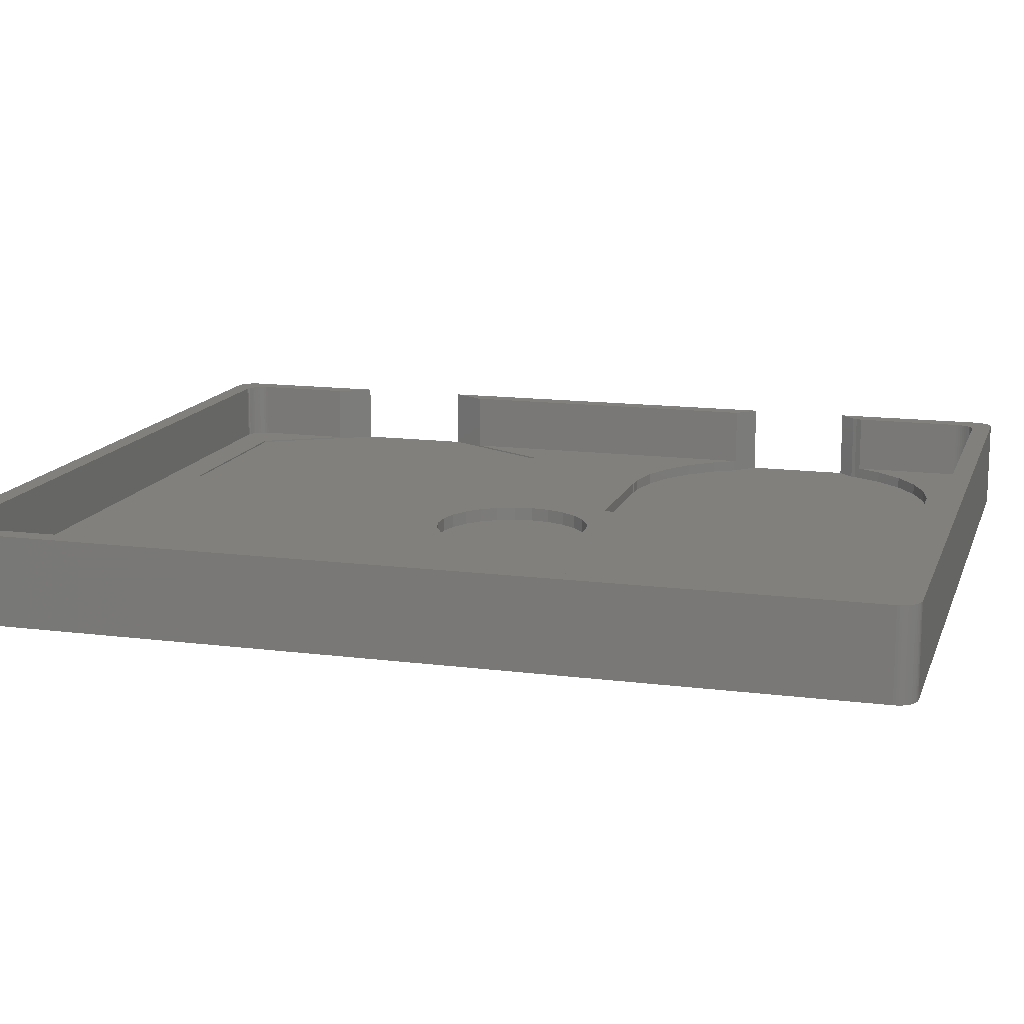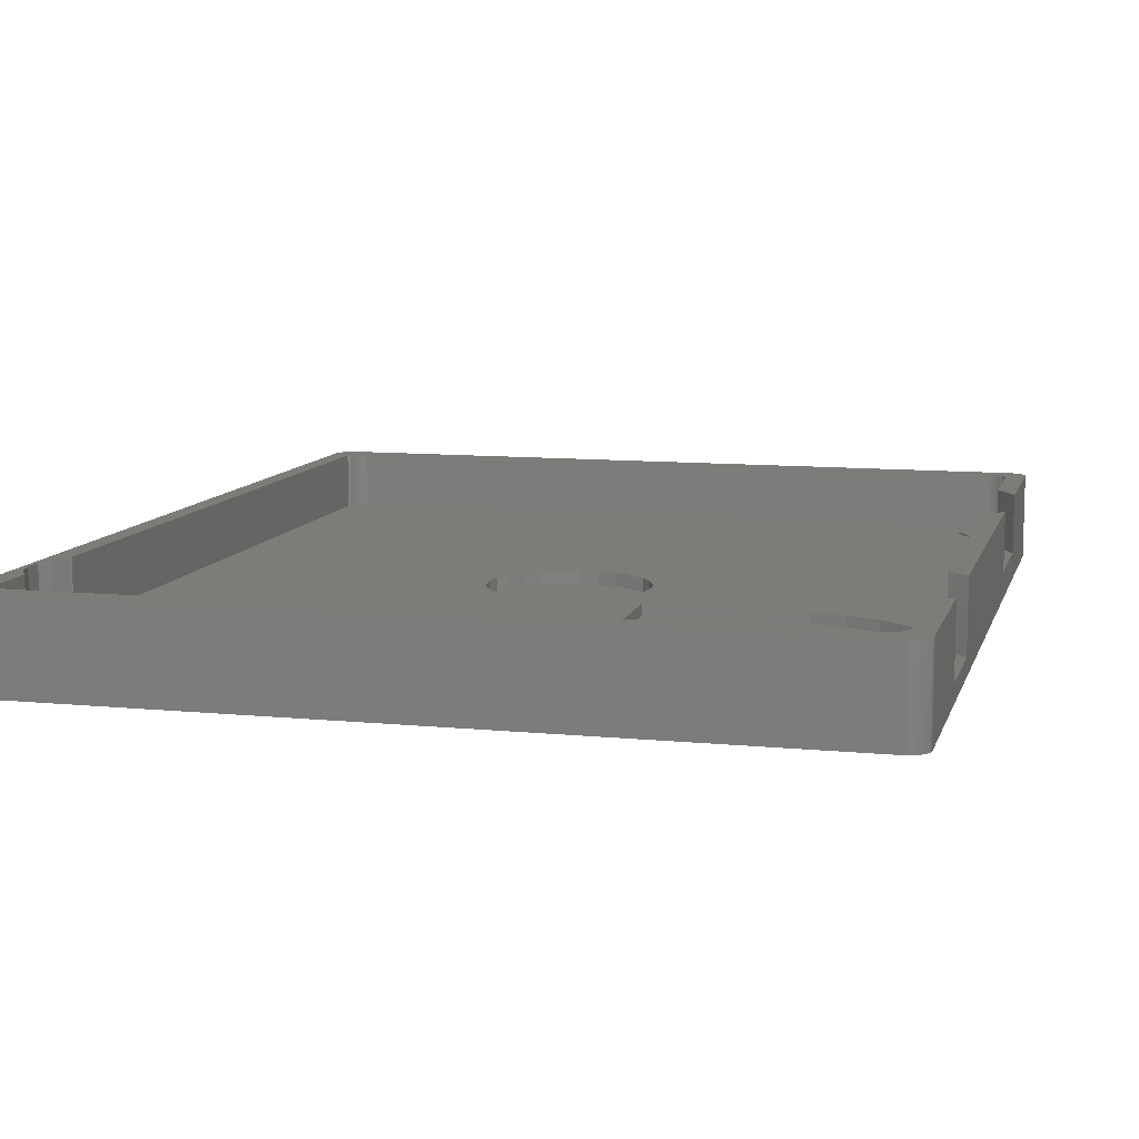
<metadata>
{"format":"stl","ext":"stl","renderer":"f3d","projection":"perspective","resolution":1024,"background":"white","views":[{"elev":13.9,"azim":-74.0,"up":"+Z"},{"elev":9.9,"azim":14.4,"up":"+Z"}]}
</metadata>
<code>
# stl→obj: 378 verts, 752 faces
v -0.8756 -92.75 0
v 75.88 -92.75 9
v -0.8756 -92.75 9
v 75.88 -92.75 0
v 75.88 2.746 0
v -0.8756 2.746 9
v 75.88 2.746 9
v -0.8756 2.746 0
v -1.125 -92.71 0
v -1.125 -92.71 9
v 77.75 0.75 9
v 75.73 -0.9993 9
v 75.75 -1.25 9
v 76.12 2.715 9
v 75.69 -0.7526 9
v 75.61 -0.5138 9
v 75.5 -0.2865 9
v 75.37 -0.07443 9
v 75.21 0.1191 9
v 75.02 0.291 9
v 74.82 0.4387 9
v 74.6 0.5597 9
v 74.37 0.6521 9
v 74.12 0.7146 9
v 73.88 0.7461 9
v 1.124 0.7461 9
v -0.75 -1.25 9
v -0.8394 -74.77 9
v -0.75 -74.68 9
v 0.8752 0.7146 9
v 0.632 0.6521 9
v 0.3984 0.5597 9
v 0.1783 0.4387 9
v -0.02485 0.291 9
v -1.125 2.715 9
v -1.368 2.652 9
v -1.602 2.56 9
v -1.822 2.439 9
v -0.2079 0.1191 9
v -2.025 2.291 9
v -2.208 2.119 9
v -0.7342 -0.9993 9
v -2.75 0.75 9
v -2.368 1.926 9
v -2.503 1.714 9
v -2.61 1.486 9
v -2.687 1.247 9
v -0.368 -0.07443 9
v -2.734 1.001 9
v -1.769 -76.47 9
v -2.249 -78.33 9
v 77.73 1.001 9
v 77.69 1.247 9
v 77.61 1.486 9
v 77.5 1.714 9
v 77.37 1.926 9
v 77.21 2.119 9
v 77.02 2.291 9
v 76.82 2.439 9
v 76.6 2.56 9
v 76.37 2.652 9
v 75.75 -11.13 9
v 77.75 -14.6 9
v -0.75 -83.92 9
v -0.8394 -83.83 9
v -0.75 -88.75 9
v 75.75 -77.52 9
v 77.75 -90.75 9
v 77.75 -75.01 9
v 75.75 -88.75 9
v 75.69 -89.25 9
v 75.73 -89 9
v 75.61 -89.49 9
v 75.5 -89.71 9
v 75.37 -89.93 9
v 77.73 -91 9
v 77.69 -91.25 9
v 75.21 -90.12 9
v 77.61 -91.49 9
v 76.08 -76.94 9
v 76.22 -76.54 9
v 77.5 -91.71 9
v 77.37 -91.93 9
v 77.21 -92.12 9
v 77.02 -92.29 9
v 76.82 -92.44 9
v 75.02 -90.29 9
v 76.6 -92.56 9
v 76.37 -92.65 9
v 76.12 -92.71 9
v 74.82 -90.44 9
v 74.6 -90.56 9
v 74.37 -90.65 9
v 74.12 -90.71 9
v 73.88 -90.75 9
v 1.124 -90.75 9
v 0.8752 -90.71 9
v 0.632 -90.65 9
v 0.3984 -90.56 9
v 0.1783 -90.44 9
v -0.02485 -90.29 9
v -1.822 -92.44 9
v -0.2079 -90.12 9
v -2.687 -91.25 9
v -0.368 -89.93 9
v -2.75 -90.75 9
v -0.5026 -89.71 9
v -0.6096 -89.49 9
v -0.6872 -89.25 9
v -0.7342 -89 9
v -2.734 -91 9
v -1.368 -92.65 9
v -1.769 -82.13 9
v -1.602 -92.56 9
v -2.025 -92.29 9
v -2.249 -80.27 9
v -2.208 -92.12 9
v -0.5026 -0.2865 9
v -0.6096 -0.5138 9
v -2.368 -91.93 9
v -0.6872 -0.7526 9
v -2.503 -91.71 9
v -2.61 -91.49 9
v 75.75 -29.8 9
v 77.75 -64.47 9
v 77.75 -26.34 9
v 75.75 -62.47 9
v -2.61 1.486 0
v -2.503 1.714 0
v -1.368 -92.65 0
v 76.37 -92.65 0
v 76.6 -92.56 0
v 76.12 2.715 0
v -2.025 2.291 0
v -2.208 2.119 0
v -2.75 -90.75 0
v -2.75 0.75 0
v -2.368 -91.93 0
v -2.503 -91.71 0
v 77.02 2.291 0
v 76.82 2.439 0
v -1.368 2.652 0
v -1.602 2.56 0
v 77.73 1.001 0
v 77.75 0.75 0
v 77.75 -75.01 1.86
v 77.75 -26.34 2.85
v 77.75 -14.6 2.85
v 77.75 -64.47 1.86
v 77.75 -90.75 0
v -2.025 -92.29 0
v -1.822 -92.44 0
v 77.37 1.926 0
v 77.5 1.714 0
v 77.69 1.247 0
v 76.82 -92.44 0
v 77.61 -91.49 0
v 77.5 -91.71 0
v 77.02 -92.29 0
v -1.125 2.715 0
v 76.6 2.56 0
v 76.37 2.652 0
v 77.21 2.119 0
v -2.734 1.001 0
v -2.687 1.247 0
v -2.368 1.926 0
v 77.61 1.486 0
v 76.12 -92.71 0
v 77.69 -91.25 0
v 77.21 -92.12 0
v -1.602 -92.56 0
v -2.734 -91 0
v -2.61 -91.49 0
v -2.687 -91.25 0
v 77.73 -91 0
v 77.37 -91.93 0
v -2.208 -92.12 0
v -1.822 2.439 0
v 1.124 0.7461 3
v 73.88 0.7461 3
v 73.88 -90.75 3
v 1.124 -90.75 3
v 75.75 -11.13 3
v 75.75 -1.25 3
v 75.75 -88.75 3
v 75.75 -77.52 3
v 75.75 -62.47 3
v 75.75 -29.8 3
v -0.75 -83.92 3
v -0.75 -88.75 3
v -0.75 -1.25 3
v -0.75 -74.68 3
v 0.632 0.6521 3
v 0.8752 0.7146 3
v -0.02485 0.291 3
v 0.1783 0.4387 3
v -0.368 -89.93 3
v -0.2079 -90.12 3
v 75.02 0.291 3
v 75.21 0.1191 3
v 74.6 0.5597 3
v 74.82 0.4387 3
v 75.69 -0.7526 3
v 75.61 -0.5138 3
v 74.37 0.6521 3
v 74.12 0.7146 3
v -0.2079 0.1191 3
v -0.6096 -89.49 3
v -0.5026 -89.71 3
v -0.6872 -89.25 3
v -0.02485 -90.29 3
v 0.1783 -90.44 3
v 0.8752 -90.71 3
v 0.632 -90.65 3
v 75.73 -0.9993 3
v 75.5 -0.2865 3
v 75.37 -0.07443 3
v 74.12 -90.71 3
v 74.6 -90.56 3
v 74.37 -90.65 3
v 74.82 -90.44 3
v 75.21 -90.12 3
v 75.37 -89.93 3
v 75.5 -89.71 3
v 75.61 -89.49 3
v 75.73 -89 3
v 75.69 -89.25 3
v 0.3984 0.5597 3
v -0.368 -0.07443 3
v -0.5026 -0.2865 3
v -0.7342 -0.9993 3
v -0.7342 -89 3
v 0.3984 -90.56 3
v 75.02 -90.29 3
v -0.6096 -0.5138 3
v -0.6872 -0.7526 3
v 70.91 -2.742 3
v 50.44 -2.742 3
v 40.21 -20.47 3
v 36.52 -36.93 3
v 38.48 -36.93 3
v 34.62 -37.4 3
v 32.88 -38.31 3
v 31.42 -39.61 3
v 3.947 -71.74 3
v 29.38 -45 3
v 29.61 -43.06 3
v 30.31 -41.22 3
v 12.85 -77.39 3
v 13.09 -79.3 3
v 12.14 -75.59 3
v 11 -74.03 3
v 9.516 -72.8 3
v 7.769 -71.98 3
v 5.873 -71.62 3
v 2.111 -72.33 3
v 0.4818 -73.37 3
v 74.31 -60.09 3
v 75.6 -62.31 3
v 70.91 -38.19 3
v 71.94 -57.45 3
v 69.08 -55.37 3
v 65.84 -53.93 3
v 62.37 -53.19 3
v 60.55 -53.1 3
v 50.44 -38.19 3
v 45.62 -45 3
v 45.39 -46.94 3
v 46.55 -53.1 3
v 45.39 -43.06 3
v 44.69 -41.22 3
v 43.58 -39.61 3
v 42.12 -38.31 3
v 40.38 -37.4 3
v 60.55 -53.19 3
v 74.31 -80.01 3
v 71.94 -82.65 3
v 69.08 -84.73 3
v 65.84 -86.17 3
v 62.37 -86.91 3
v 60.55 -87 3
v 60.55 -86.91 3
v 46.55 -87 3
v 44.69 -48.78 3
v 43.58 -50.39 3
v 42.12 -51.69 3
v 40.38 -52.6 3
v 38.48 -53.07 3
v 36.52 -53.07 3
v 34.62 -52.6 3
v 32.88 -51.69 3
v 31.42 -50.39 3
v 30.31 -48.78 3
v 29.61 -46.94 3
v 12.85 -81.21 3
v 12.14 -83.01 3
v 11 -84.57 3
v 9.516 -85.8 3
v 7.769 -86.62 3
v 5.873 -86.98 3
v 3.947 -86.86 3
v 2.111 -86.27 3
v 0.4818 -85.23 3
v 46.55 -53.1 1.86
v 60.55 -53.19 1.86
v 60.55 -53.1 1.86
v 60.55 -86.91 1.86
v 46.55 -87 1.86
v 60.55 -87 1.86
v 76.22 -76.54 1.86
v 75.6 -62.31 1.86
v 71.94 -82.65 1.86
v 71.94 -57.45 1.86
v 74.31 -60.09 1.86
v 74.31 -80.01 1.86
v 76.08 -76.94 1.86
v 69.08 -55.37 1.86
v 69.08 -84.73 1.86
v 65.84 -53.93 1.86
v 62.37 -53.19 1.86
v 65.84 -86.17 1.86
v 62.37 -86.91 1.86
v 43.58 -50.39 1.6
v 44.69 -48.78 1.6
v 45.39 -46.94 1.6
v 45.62 -45 1.6
v 45.39 -43.06 1.6
v 44.69 -41.22 1.6
v 43.58 -39.61 1.6
v 42.12 -38.31 1.6
v 42.12 -51.69 1.6
v 40.38 -37.4 1.6
v 40.38 -52.6 1.6
v 38.48 -36.93 1.6
v 38.48 -53.07 1.6
v 36.52 -36.93 1.6
v 36.52 -53.07 1.6
v 34.62 -37.4 1.6
v 34.62 -52.6 1.6
v 32.88 -38.31 1.6
v 32.88 -51.69 1.6
v 31.42 -39.61 1.6
v 31.42 -50.39 1.6
v 30.31 -41.22 1.6
v 30.31 -48.78 1.6
v 29.61 -43.06 1.6
v 29.61 -46.94 1.6
v 29.38 -45 1.6
v 50.44 -2.742 2.85
v 40.21 -20.47 2.85
v 70.91 -2.742 2.85
v 50.44 -38.19 2.85
v 70.91 -38.19 2.85
v -2.249 -78.33 2.5
v -2.249 -80.27 2.5
v 9.516 -85.8 2.5
v 7.769 -86.62 2.5
v 3.947 -71.74 2.5
v 5.873 -71.62 2.5
v 12.14 -83.01 2.5
v 12.85 -81.21 2.5
v 5.873 -86.98 2.5
v 3.947 -86.86 2.5
v 2.111 -86.27 2.5
v -1.769 -82.13 2.5
v 13.09 -79.3 2.5
v 12.85 -77.39 2.5
v -0.8394 -74.77 2.5
v -1.769 -76.47 2.5
v 11 -84.57 2.5
v -0.8394 -83.83 2.5
v 0.4818 -85.23 2.5
v 7.769 -71.98 2.5
v 0.4818 -73.37 2.5
v 2.111 -72.33 2.5
v 12.14 -75.59 2.5
v 11 -74.03 2.5
v 9.516 -72.8 2.5
f 1 2 3
f 2 1 4
f 5 6 7
f 6 5 8
f 9 3 10
f 3 9 1
f 11 12 13
f 14 15 12
f 14 16 15
f 14 17 16
f 14 18 17
f 14 19 18
f 14 20 19
f 7 21 20
f 7 22 21
f 7 23 22
f 7 24 23
f 7 25 24
f 7 26 25
f 27 28 29
f 6 26 7
f 6 30 26
f 6 31 30
f 6 32 31
f 6 33 32
f 6 34 33
f 35 34 6
f 36 34 35
f 37 34 36
f 38 34 37
f 34 38 39
f 40 39 38
f 41 39 40
f 42 43 27
f 44 39 41
f 45 39 44
f 46 39 45
f 27 43 28
f 47 39 46
f 39 47 48
f 49 48 47
f 28 43 50
f 50 43 51
f 43 48 49
f 12 11 52
f 12 52 53
f 12 53 54
f 12 54 55
f 12 55 56
f 12 56 57
f 12 57 58
f 12 58 59
f 12 59 60
f 12 60 61
f 12 61 14
f 20 14 7
f 11 13 62
f 11 62 63
f 64 65 66
f 67 68 69
f 70 68 67
f 71 68 72
f 73 68 71
f 74 68 73
f 75 68 74
f 68 75 76
f 76 75 77
f 78 77 75
f 77 78 79
f 80 69 81
f 79 78 82
f 67 69 80
f 82 78 83
f 72 68 70
f 83 78 84
f 84 78 85
f 85 78 86
f 87 86 78
f 86 87 88
f 88 87 89
f 89 87 90
f 90 87 2
f 91 2 87
f 92 2 91
f 93 2 92
f 94 2 93
f 95 2 94
f 96 2 95
f 96 3 2
f 97 3 96
f 98 3 97
f 99 3 98
f 100 3 99
f 101 3 100
f 102 101 103
f 104 103 105
f 106 105 107
f 106 107 108
f 106 108 109
f 106 109 110
f 106 110 66
f 106 66 65
f 105 106 111
f 101 10 3
f 101 112 10
f 106 65 113
f 101 114 112
f 101 102 114
f 103 115 102
f 106 113 116
f 103 117 115
f 106 51 43
f 48 43 118
f 51 106 116
f 118 43 119
f 103 120 117
f 119 43 121
f 103 122 120
f 121 43 42
f 103 123 122
f 103 104 123
f 105 111 104
f 124 125 126
f 125 124 127
f 128 45 129
f 45 128 46
f 130 10 112
f 10 130 9
f 131 88 89
f 88 131 132
f 133 7 14
f 7 133 5
f 134 41 40
f 41 134 135
f 136 43 137
f 43 136 106
f 138 122 139
f 122 138 120
f 140 59 58
f 59 140 141
f 142 37 36
f 37 142 143
f 11 144 52
f 144 11 145
f 69 68 146
f 126 125 147
f 148 11 63
f 11 148 145
f 147 145 148
f 149 147 125
f 149 145 147
f 150 149 146
f 149 150 145
f 150 146 68
f 151 102 115
f 102 151 152
f 55 153 56
f 153 55 154
f 52 155 53
f 155 52 144
f 132 86 88
f 86 132 156
f 82 157 79
f 157 82 158
f 156 85 86
f 85 156 159
f 160 36 35
f 36 160 142
f 161 61 60
f 61 161 162
f 56 163 57
f 163 56 153
f 137 49 164
f 49 137 43
f 165 46 128
f 46 165 47
f 129 44 166
f 44 129 45
f 54 154 55
f 154 54 167
f 4 90 2
f 90 4 168
f 168 89 90
f 89 168 131
f 79 169 77
f 169 79 157
f 159 84 85
f 84 159 170
f 152 114 102
f 114 152 171
f 172 106 136
f 106 172 111
f 173 104 174
f 104 173 123
f 8 35 6
f 35 8 160
f 162 14 61
f 14 162 133
f 141 60 59
f 60 141 161
f 163 58 57
f 58 163 140
f 4 150 175
f 150 136 145
f 4 175 169
f 150 4 136
f 4 169 157
f 137 145 136
f 4 157 158
f 144 5 155
f 4 158 176
f 155 5 167
f 4 176 170
f 167 5 154
f 4 170 159
f 154 5 153
f 4 159 156
f 153 5 163
f 4 156 132
f 163 5 140
f 4 132 131
f 140 5 141
f 4 131 168
f 141 5 161
f 161 5 162
f 162 5 133
f 136 4 1
f 5 145 137
f 136 1 9
f 145 5 144
f 136 9 130
f 5 137 8
f 136 130 171
f 8 137 160
f 136 171 152
f 160 137 142
f 136 152 151
f 142 137 143
f 136 151 177
f 143 137 178
f 136 177 138
f 178 137 134
f 136 138 139
f 134 137 135
f 136 139 173
f 135 137 166
f 136 173 174
f 166 137 129
f 136 174 172
f 129 137 128
f 128 137 165
f 165 137 164
f 164 47 165
f 47 164 49
f 166 41 135
f 41 166 44
f 53 167 54
f 167 53 155
f 84 176 83
f 176 84 170
f 83 158 82
f 158 83 176
f 139 123 173
f 123 139 122
f 177 120 138
f 120 177 117
f 177 115 117
f 115 177 151
f 171 112 114
f 112 171 130
f 174 111 172
f 111 174 104
f 143 38 37
f 38 143 178
f 77 175 76
f 175 77 169
f 76 150 68
f 150 76 175
f 178 40 38
f 40 178 134
f 179 25 26
f 25 179 180
f 181 96 95
f 96 181 182
f 183 13 184
f 13 183 62
f 185 67 186
f 67 185 70
f 187 124 188
f 124 187 127
f 66 189 64
f 189 66 190
f 29 191 27
f 191 29 192
f 193 30 31
f 30 193 194
f 195 33 34
f 33 195 196
f 103 197 105
f 197 103 198
f 199 19 20
f 19 199 200
f 201 21 22
f 21 201 202
f 203 16 204
f 16 203 15
f 205 22 23
f 22 205 201
f 180 24 25
f 24 180 206
f 207 34 39
f 34 207 195
f 107 208 108
f 208 107 209
f 108 210 109
f 210 108 208
f 211 103 101
f 103 211 198
f 212 101 100
f 101 212 211
f 213 98 97
f 98 213 214
f 182 97 96
f 97 182 213
f 206 23 24
f 23 206 205
f 202 20 21
f 20 202 199
f 215 15 203
f 15 215 12
f 184 12 215
f 12 184 13
f 204 17 216
f 17 204 16
f 217 19 200
f 19 217 18
f 218 95 94
f 95 218 181
f 219 93 92
f 93 219 220
f 221 92 91
f 92 221 219
f 222 75 223
f 75 222 78
f 223 74 224
f 74 223 75
f 224 73 225
f 73 224 74
f 226 70 185
f 70 226 72
f 225 71 227
f 71 225 73
f 196 32 33
f 32 196 228
f 228 31 32
f 31 228 193
f 194 26 30
f 26 194 179
f 48 207 39
f 207 48 229
f 118 229 48
f 229 118 230
f 27 231 42
f 231 27 191
f 105 209 107
f 209 105 197
f 110 190 66
f 190 110 232
f 109 232 110
f 232 109 210
f 233 100 99
f 100 233 212
f 214 99 98
f 99 214 233
f 216 18 217
f 18 216 17
f 220 94 93
f 94 220 218
f 234 91 87
f 91 234 221
f 227 72 226
f 72 227 71
f 119 230 118
f 230 119 235
f 121 235 119
f 235 121 236
f 222 87 78
f 87 222 234
f 180 184 215
f 180 215 203
f 180 203 204
f 180 204 216
f 180 216 217
f 180 217 200
f 180 200 199
f 180 199 202
f 180 202 201
f 180 201 205
f 180 205 206
f 184 180 237
f 184 237 183
f 180 238 237
f 239 240 241
f 239 242 240
f 239 243 242
f 239 244 243
f 191 244 239
f 245 246 247
f 191 247 248
f 246 249 250
f 244 191 248
f 246 251 249
f 246 252 251
f 246 253 252
f 179 239 238
f 246 254 253
f 247 191 245
f 246 255 254
f 246 245 255
f 179 238 180
f 239 179 191
f 191 179 194
f 191 194 193
f 245 191 256
f 191 193 228
f 191 228 196
f 191 196 195
f 191 195 207
f 191 207 229
f 191 229 230
f 191 230 235
f 191 235 236
f 191 236 231
f 256 191 257
f 257 191 192
f 258 187 188
f 187 258 259
f 260 258 188
f 258 260 261
f 260 262 261
f 260 263 262
f 260 264 263
f 260 265 264
f 266 265 260
f 267 265 266
f 265 268 269
f 265 267 268
f 266 270 267
f 266 271 270
f 266 272 271
f 266 273 272
f 239 273 266
f 273 239 274
f 274 239 241
f 264 265 275
f 276 185 186
f 277 185 276
f 278 185 277
f 181 185 278
f 185 181 226
f 226 181 227
f 227 181 225
f 225 181 224
f 223 181 222
f 222 181 234
f 234 181 221
f 221 181 219
f 219 181 220
f 220 181 218
f 224 181 223
f 279 181 278
f 280 181 279
f 281 280 282
f 280 281 181
f 283 181 281
f 284 269 268
f 285 269 284
f 286 269 285
f 287 269 286
f 288 269 287
f 269 288 283
f 289 283 288
f 250 289 290
f 250 290 291
f 250 291 292
f 250 292 293
f 250 294 246
f 250 293 294
f 289 250 283
f 295 283 250
f 296 283 295
f 297 283 296
f 298 283 297
f 182 283 298
f 182 298 299
f 182 299 300
f 283 182 181
f 301 182 300
f 302 182 301
f 190 182 302
f 182 190 213
f 190 302 303
f 213 190 214
f 214 190 233
f 233 190 212
f 212 190 211
f 211 190 198
f 198 190 197
f 197 190 209
f 209 190 208
f 208 190 210
f 190 303 189
f 210 190 232
f 42 236 121
f 236 42 231
f 304 305 306
f 305 304 307
f 308 307 304
f 307 308 309
f 149 310 146
f 311 310 149
f 312 310 311
f 313 311 314
f 310 315 316
f 317 311 313
f 310 312 315
f 305 311 317
f 311 318 312
f 305 317 319
f 307 311 305
f 305 319 320
f 311 307 318
f 318 307 321
f 321 307 322
f 319 262 263
f 262 319 317
f 320 263 264
f 263 320 319
f 311 258 314
f 258 311 259
f 317 261 262
f 261 317 313
f 314 261 313
f 261 314 258
f 318 279 278
f 279 318 321
f 312 276 315
f 276 312 277
f 305 264 275
f 264 305 320
f 312 278 277
f 278 312 318
f 321 280 279
f 280 321 322
f 316 186 80
f 315 186 316
f 186 315 276
f 80 186 67
f 322 282 280
f 282 322 307
f 316 81 310
f 81 316 80
f 259 311 187
f 187 125 127
f 149 187 311
f 187 149 125
f 310 69 146
f 69 310 81
f 309 282 307
f 282 309 281
f 305 265 306
f 265 305 275
f 283 304 269
f 304 283 308
f 309 283 281
f 283 309 308
f 304 265 269
f 265 304 306
f 323 284 324
f 284 323 285
f 325 267 326
f 267 325 268
f 327 325 326
f 328 325 327
f 328 324 325
f 329 324 328
f 329 323 324
f 330 323 329
f 330 331 323
f 332 331 330
f 332 333 331
f 334 333 332
f 334 335 333
f 336 335 334
f 336 337 335
f 338 337 336
f 338 339 337
f 340 339 338
f 340 341 339
f 342 341 340
f 342 343 341
f 344 343 342
f 344 345 343
f 346 345 344
f 346 347 345
f 347 346 348
f 294 348 246
f 348 294 347
f 323 286 285
f 286 323 331
f 341 292 291
f 292 341 343
f 293 347 294
f 347 293 345
f 292 345 293
f 345 292 343
f 332 273 274
f 273 332 330
f 324 268 325
f 268 324 284
f 331 287 286
f 287 331 333
f 337 290 289
f 290 337 339
f 333 288 287
f 288 333 335
f 246 346 247
f 346 246 348
f 339 291 290
f 291 339 341
f 328 272 329
f 272 328 271
f 335 289 288
f 289 335 337
f 326 270 327
f 270 326 267
f 338 240 242
f 240 338 336
f 336 241 240
f 241 336 334
f 247 344 248
f 344 247 346
f 248 342 244
f 342 248 344
f 327 271 328
f 271 327 270
f 334 274 241
f 274 334 332
f 340 242 243
f 242 340 338
f 342 243 244
f 243 342 340
f 330 272 273
f 272 330 329
f 239 349 238
f 349 239 350
f 349 237 238
f 237 349 351
f 351 183 237
f 148 183 351
f 63 183 148
f 183 63 62
f 266 350 239
f 350 266 352
f 349 148 351
f 350 148 349
f 148 350 147
f 147 352 353
f 147 350 352
f 353 266 260
f 266 353 352
f 147 188 126
f 353 188 147
f 188 353 260
f 126 188 124
f 116 354 51
f 354 116 355
f 356 299 298
f 299 356 357
f 358 255 245
f 255 358 359
f 360 295 361
f 295 360 296
f 362 301 300
f 301 362 363
f 363 302 301
f 302 363 364
f 113 355 116
f 355 113 365
f 366 249 367
f 249 366 250
f 50 368 28
f 368 50 369
f 370 296 360
f 296 370 297
f 370 298 297
f 298 370 356
f 357 300 299
f 300 357 362
f 65 365 113
f 365 65 371
f 364 303 302
f 303 364 372
f 189 65 64
f 65 189 371
f 372 189 303
f 189 372 371
f 361 250 366
f 250 361 295
f 359 254 255
f 254 359 373
f 374 256 257
f 256 374 375
f 29 28 192
f 192 374 257
f 192 368 374
f 368 192 28
f 51 369 50
f 369 51 354
f 367 361 366
f 376 361 367
f 376 360 361
f 377 360 376
f 377 370 360
f 378 370 377
f 378 356 370
f 373 356 378
f 373 357 356
f 359 357 373
f 359 362 357
f 358 362 359
f 358 363 362
f 375 363 358
f 375 364 363
f 374 364 375
f 374 372 364
f 368 372 374
f 368 371 372
f 369 371 368
f 369 365 371
f 354 365 369
f 365 354 355
f 373 253 254
f 253 373 378
f 375 245 256
f 245 375 358
f 376 252 377
f 252 376 251
f 378 252 253
f 252 378 377
f 367 251 376
f 251 367 249

</code>
